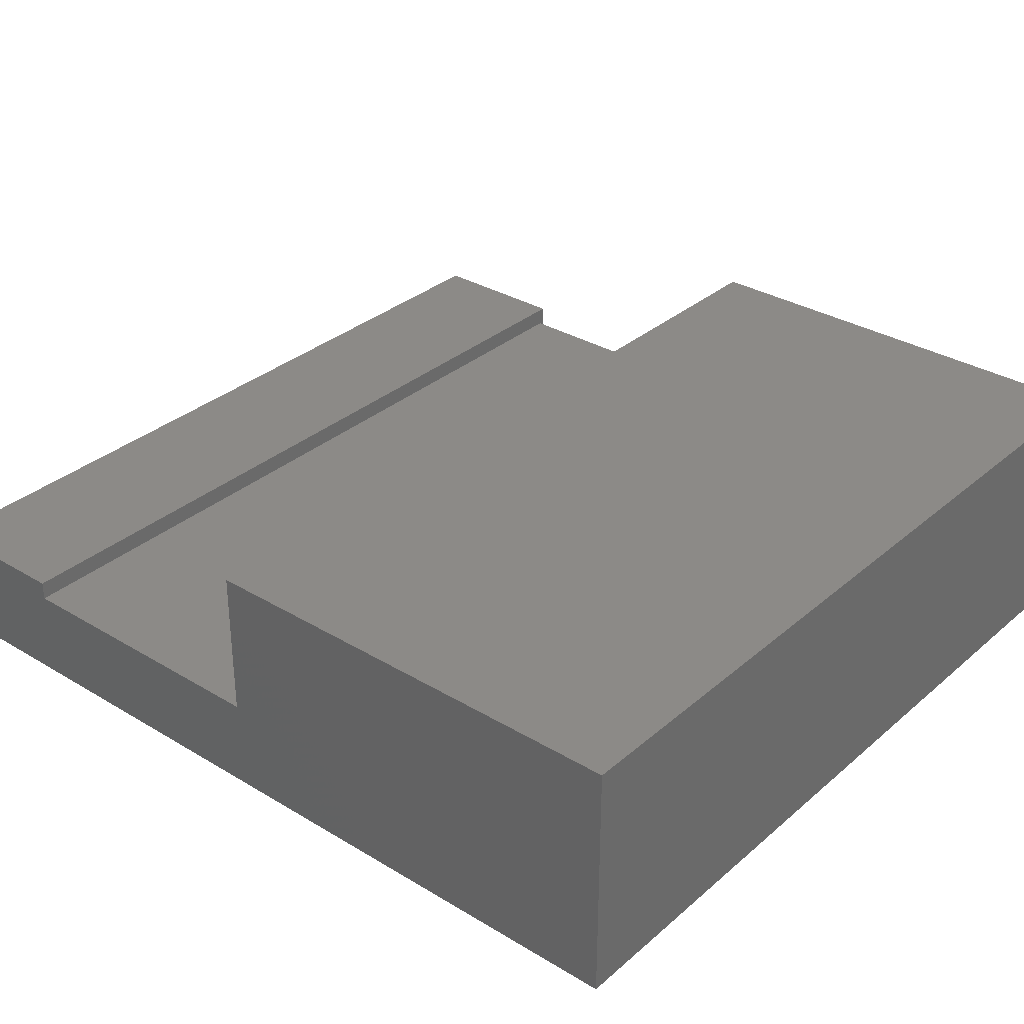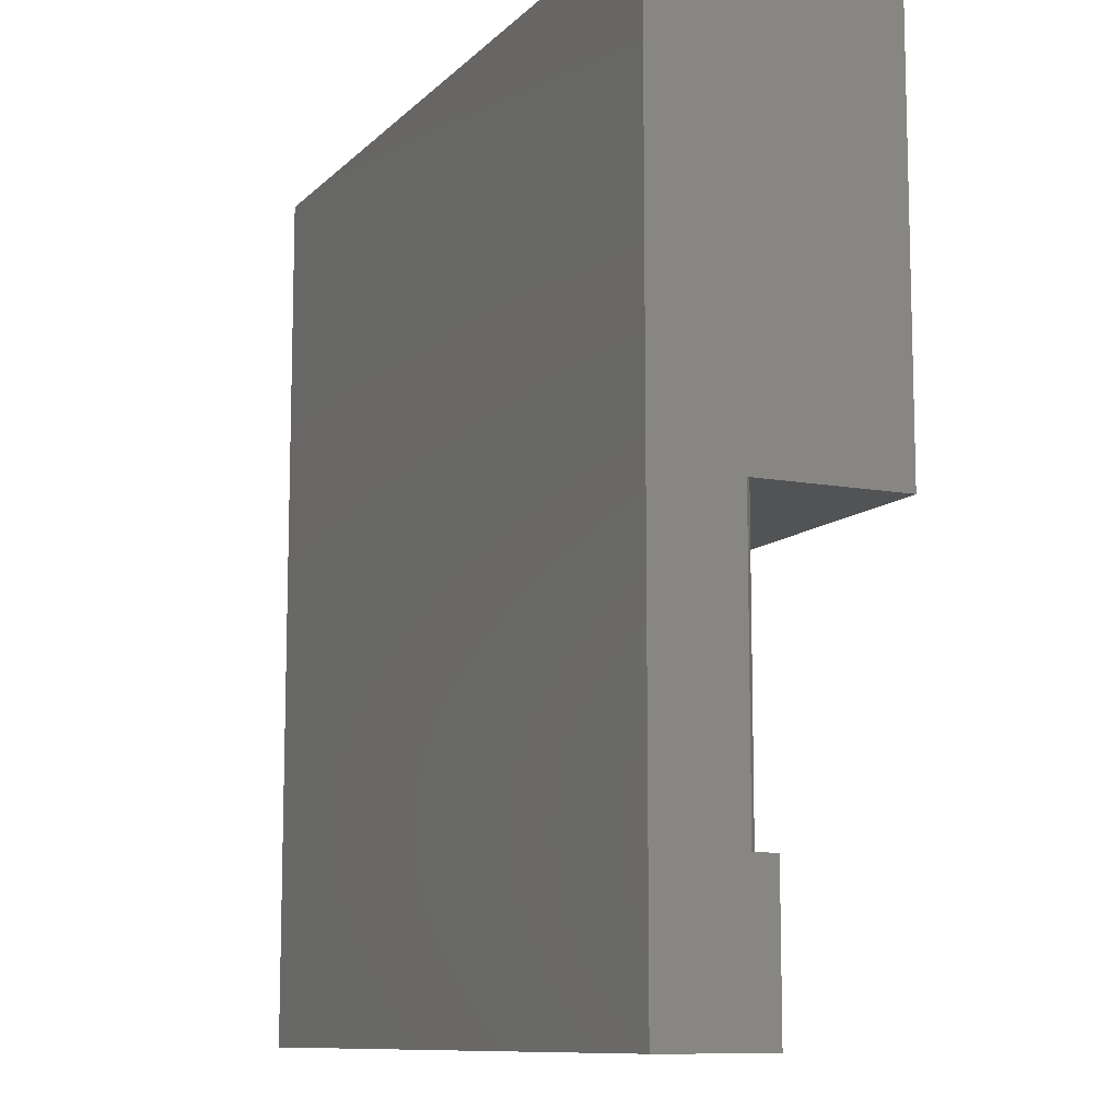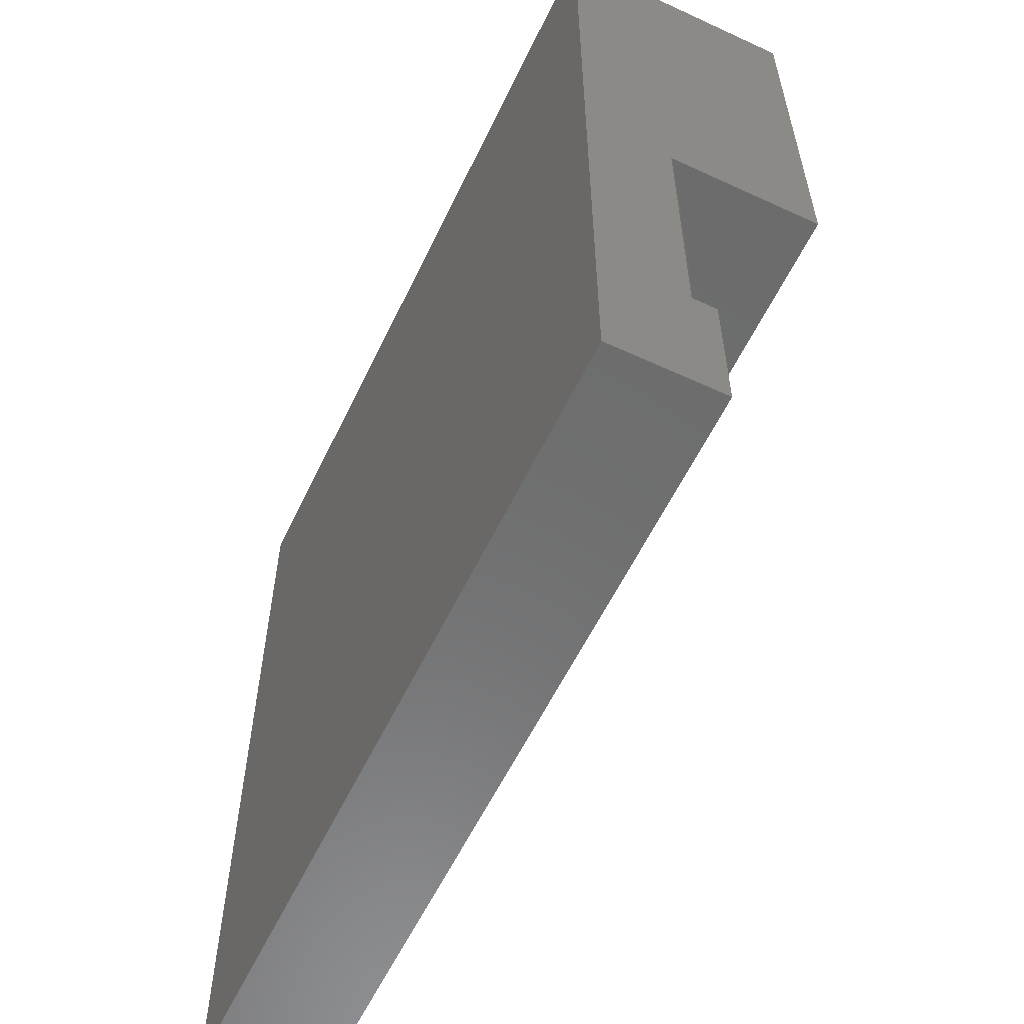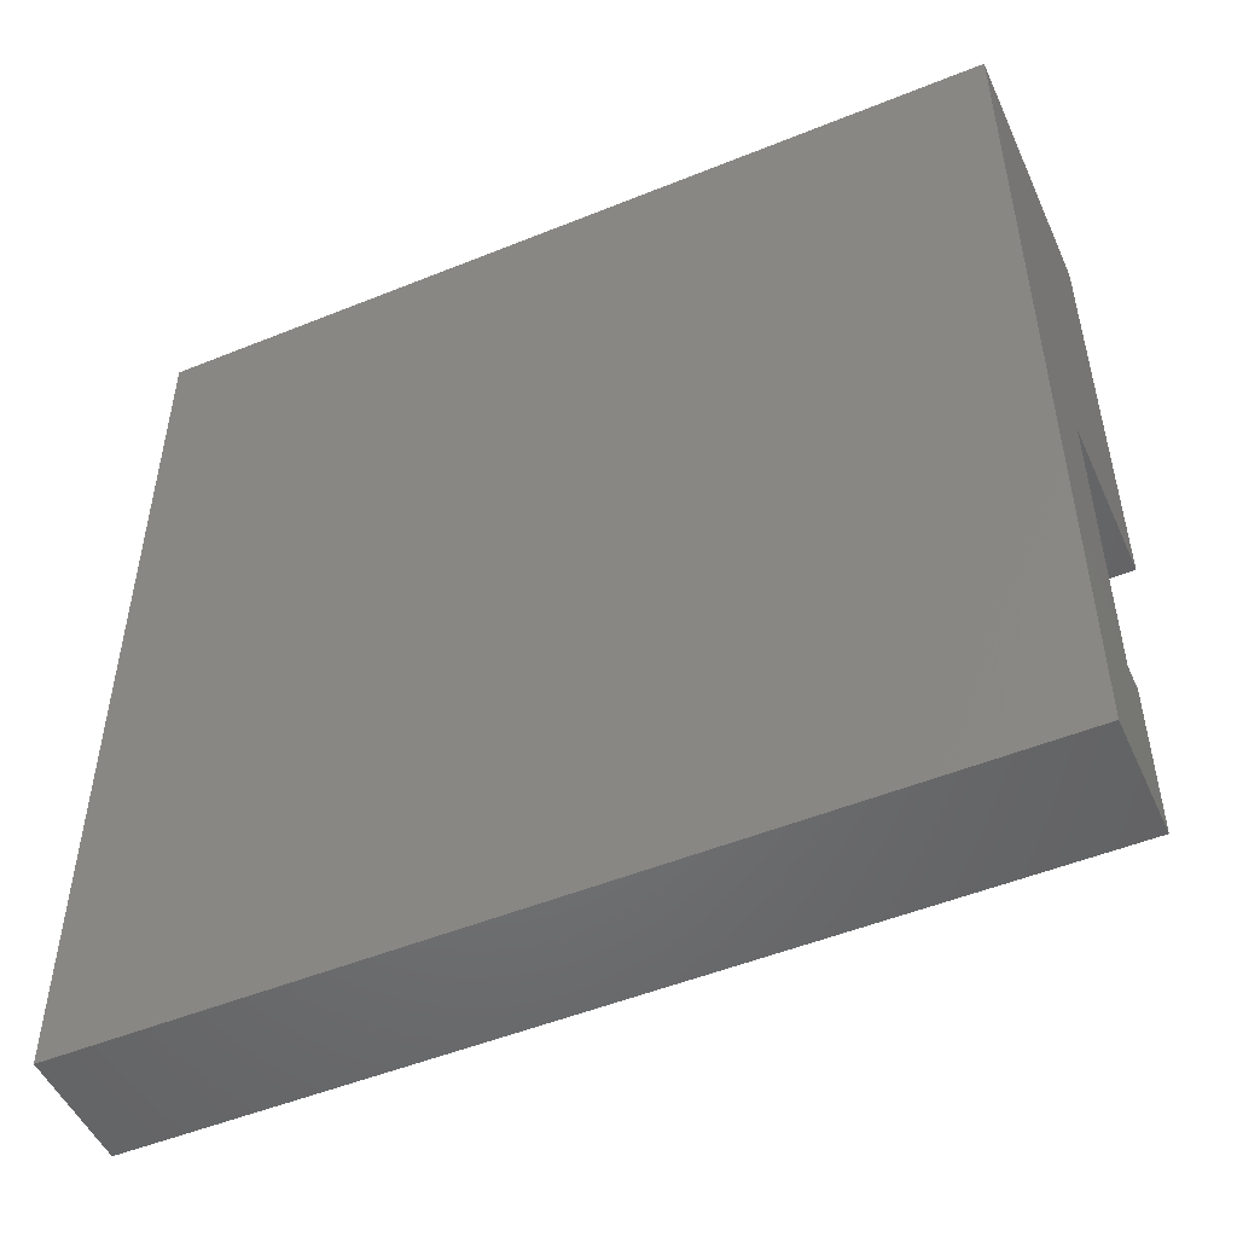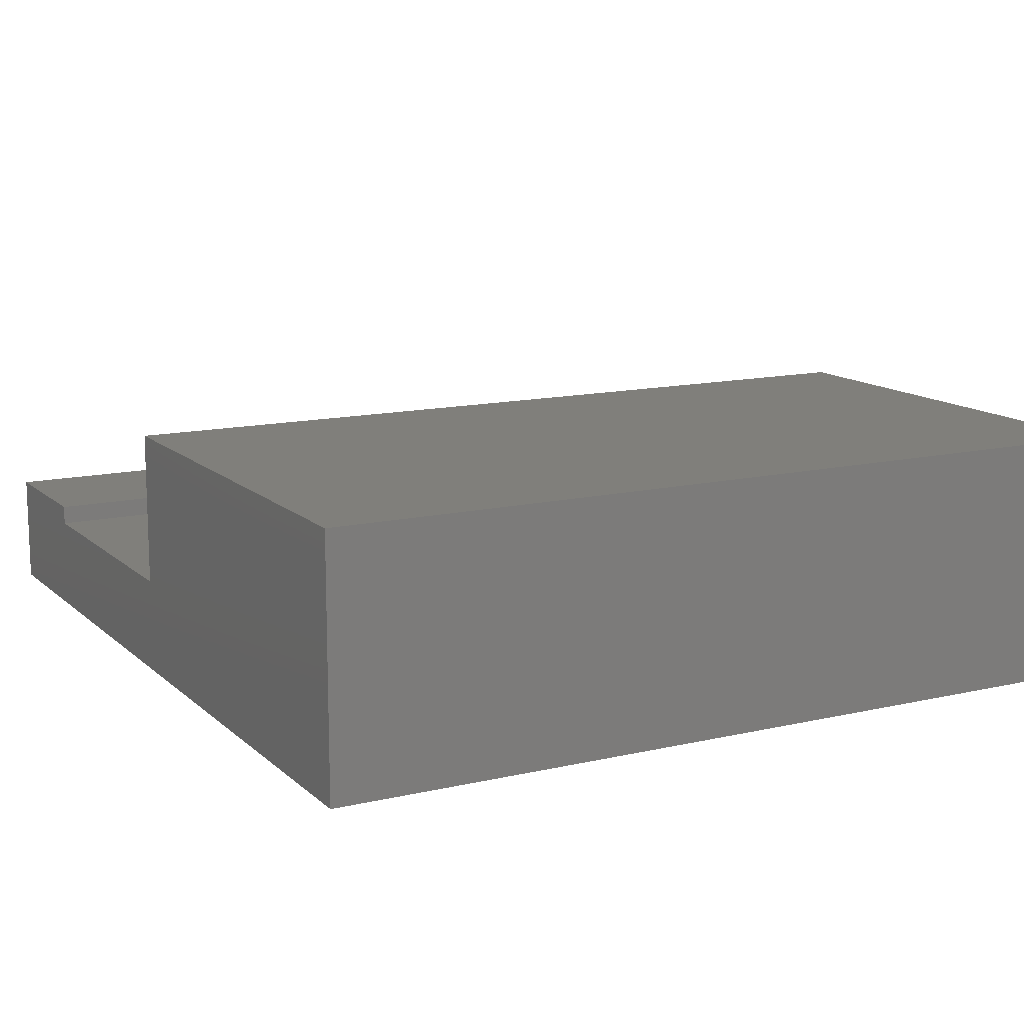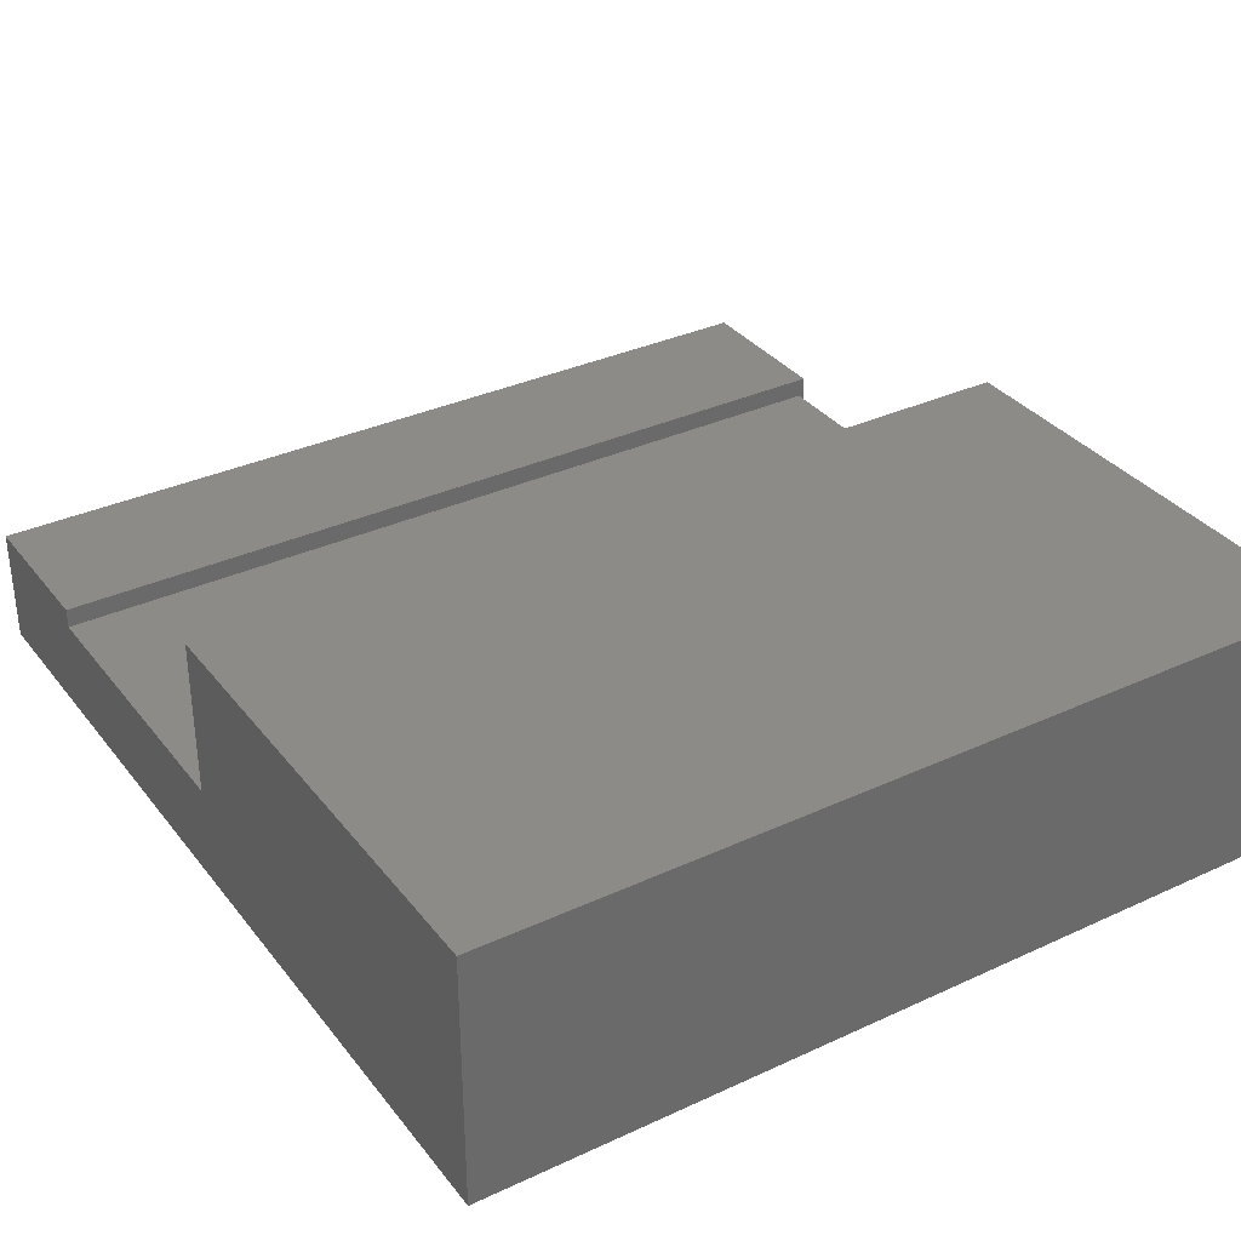
<metadata>
{"format":"stl","ext":"stl","renderer":"f3d","projection":"perspective","resolution":1024,"background":"white","views":[{"elev":32.3,"azim":130.1,"up":"+Z"},{"elev":-10.3,"azim":-115.2,"up":"+Y"},{"elev":-58.5,"azim":-115.5,"up":"+Y"},{"elev":-50.7,"azim":-156.1,"up":"+Y"},{"elev":13.0,"azim":151.8,"up":"+Z"},{"elev":33.9,"azim":147.9,"up":"+Z"}]}
</metadata>
<code>
# stl→obj: 18 verts, 32 faces
v -0.5938 -0.5342 0.08372
v -0.5938 -0.75 0.08372
v 0.5938 -0.5342 0.08372
v 0.5938 -0.75 0.08372
v -0.5938 0.5312 0.2725
v -0.5938 -0.1161 0.2725
v 0.5938 0.5312 0.2725
v 0.5938 -0.1161 0.2725
v -0.5938 -0.75 -0.07812
v -0.5938 -0.5342 0.04893
v -0.5938 -0.1161 0.04893
v -0.5938 0.5312 -0.07812
v -0.5859 -0.1161 0.05674
v -0.5859 -0.5342 0.05674
v 0.5938 -0.1161 0.05674
v 0.5938 -0.5342 0.05674
v 0.5938 -0.75 -0.07812
v 0.5938 0.5312 -0.07812
f 1 2 3
f 3 2 4
f 5 6 7
f 7 6 8
f 9 2 1
f 9 1 10
f 9 10 11
f 9 11 12
f 11 6 12
f 12 6 5
f 13 14 15
f 15 14 16
f 15 8 13
f 13 8 6
f 13 6 11
f 3 16 1
f 1 16 14
f 1 14 10
f 2 9 4
f 4 9 17
f 12 5 18
f 18 5 7
f 13 11 14
f 14 11 10
f 17 18 15
f 17 15 16
f 17 16 3
f 17 3 4
f 15 18 8
f 8 18 7
f 17 9 18
f 18 9 12

</code>
